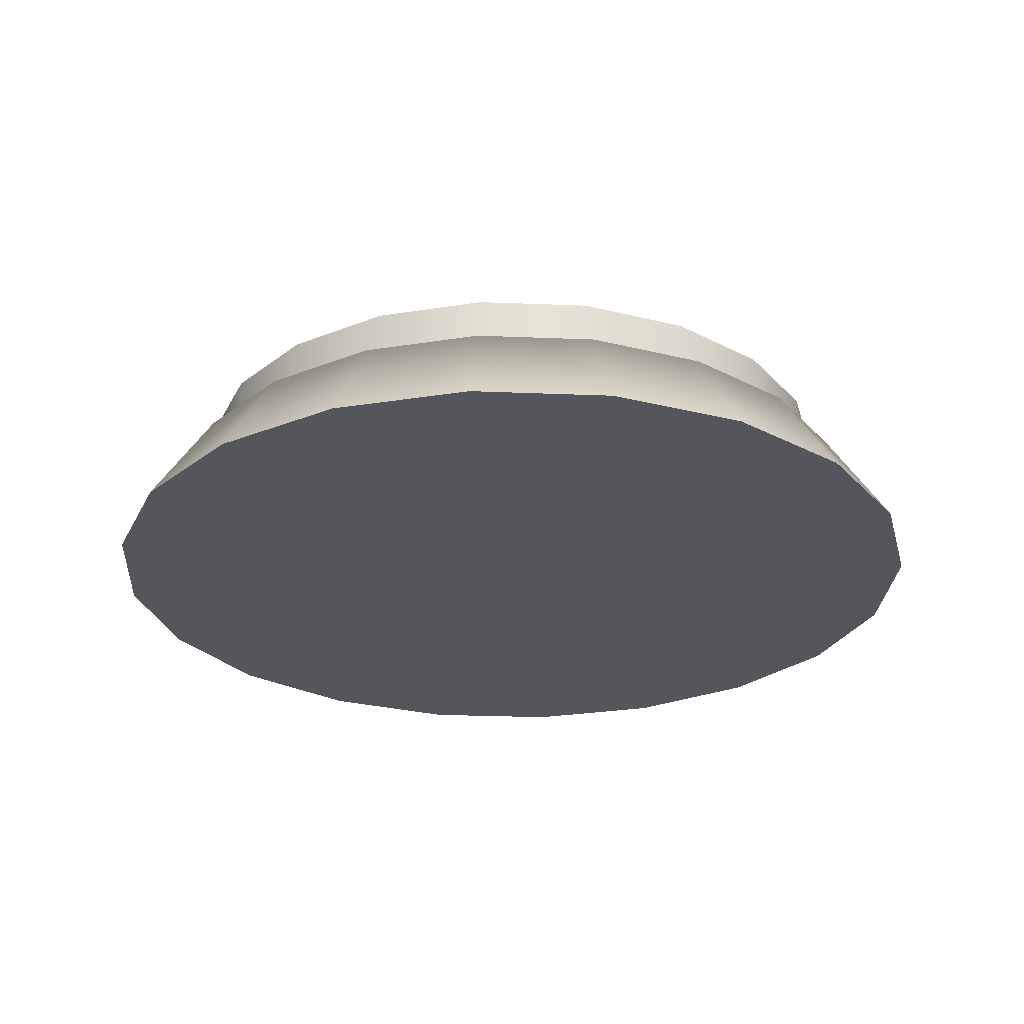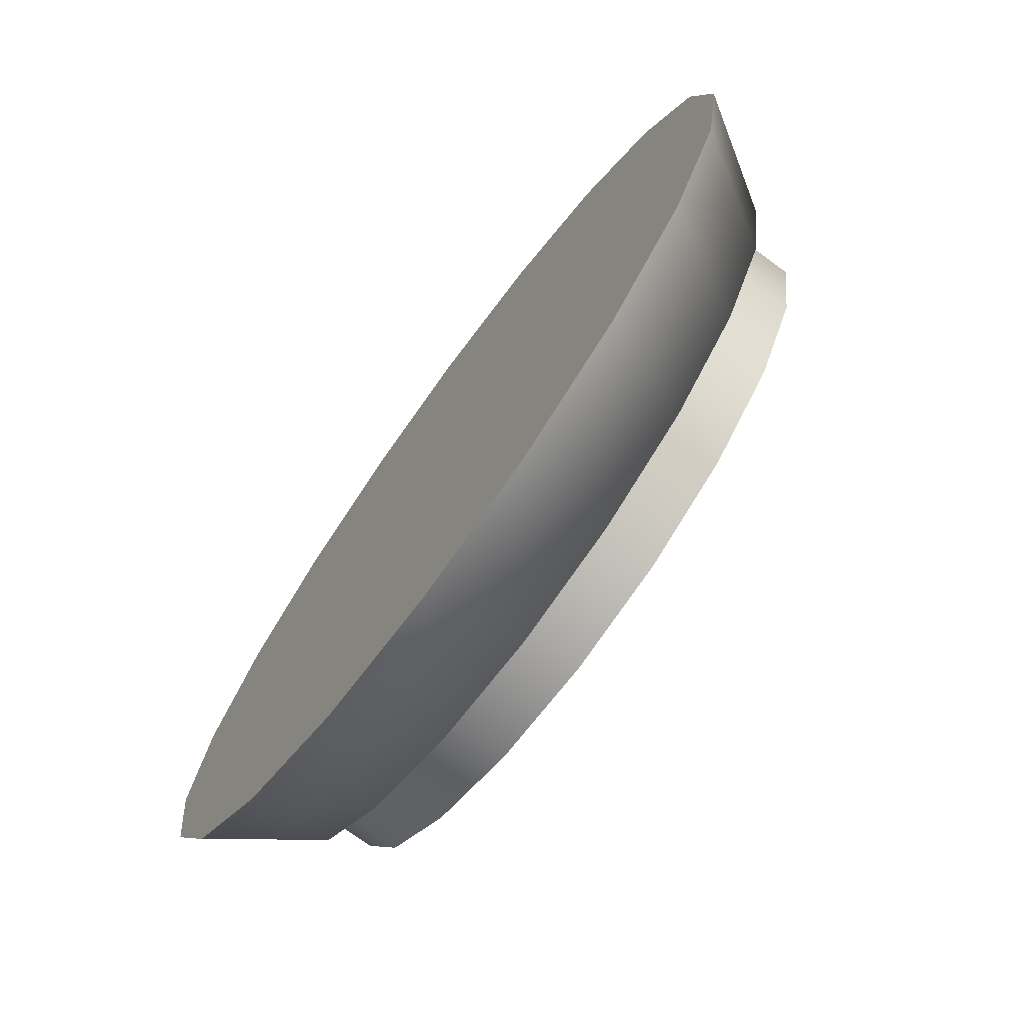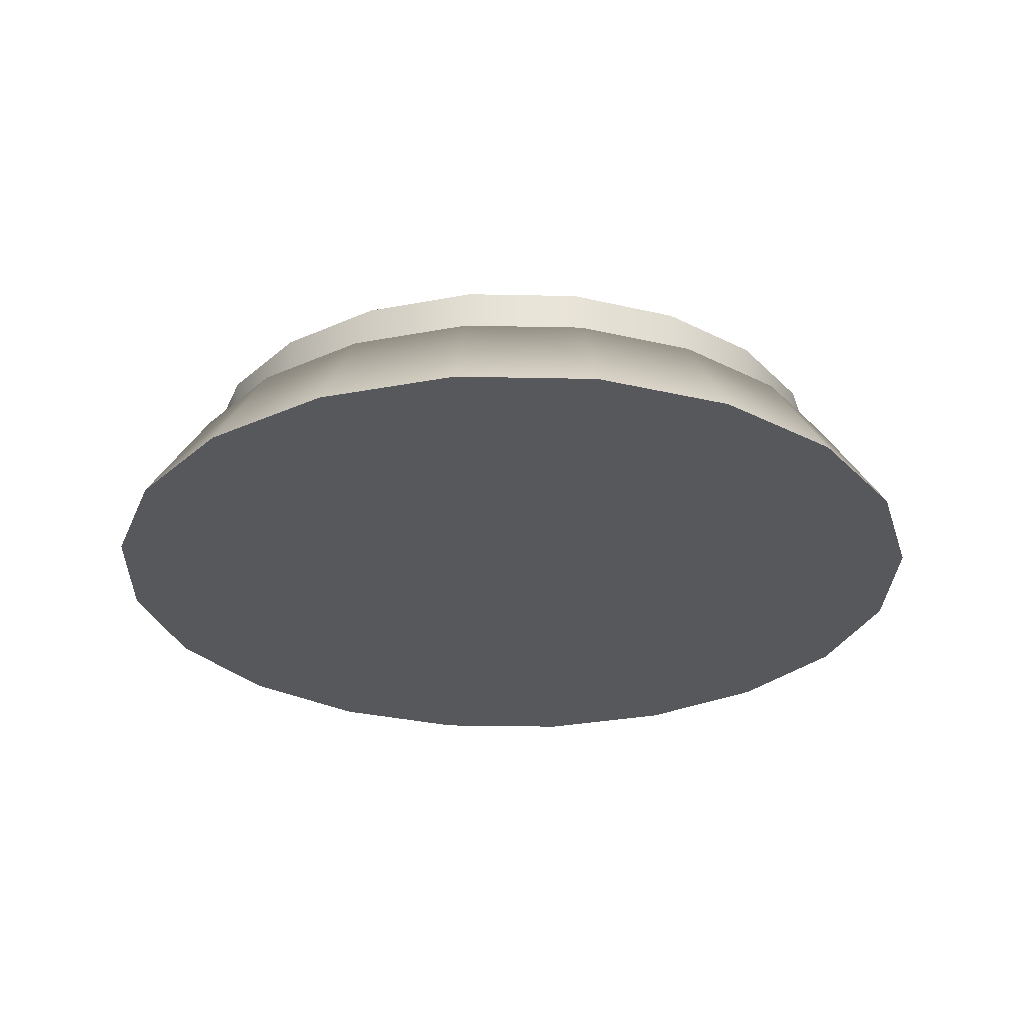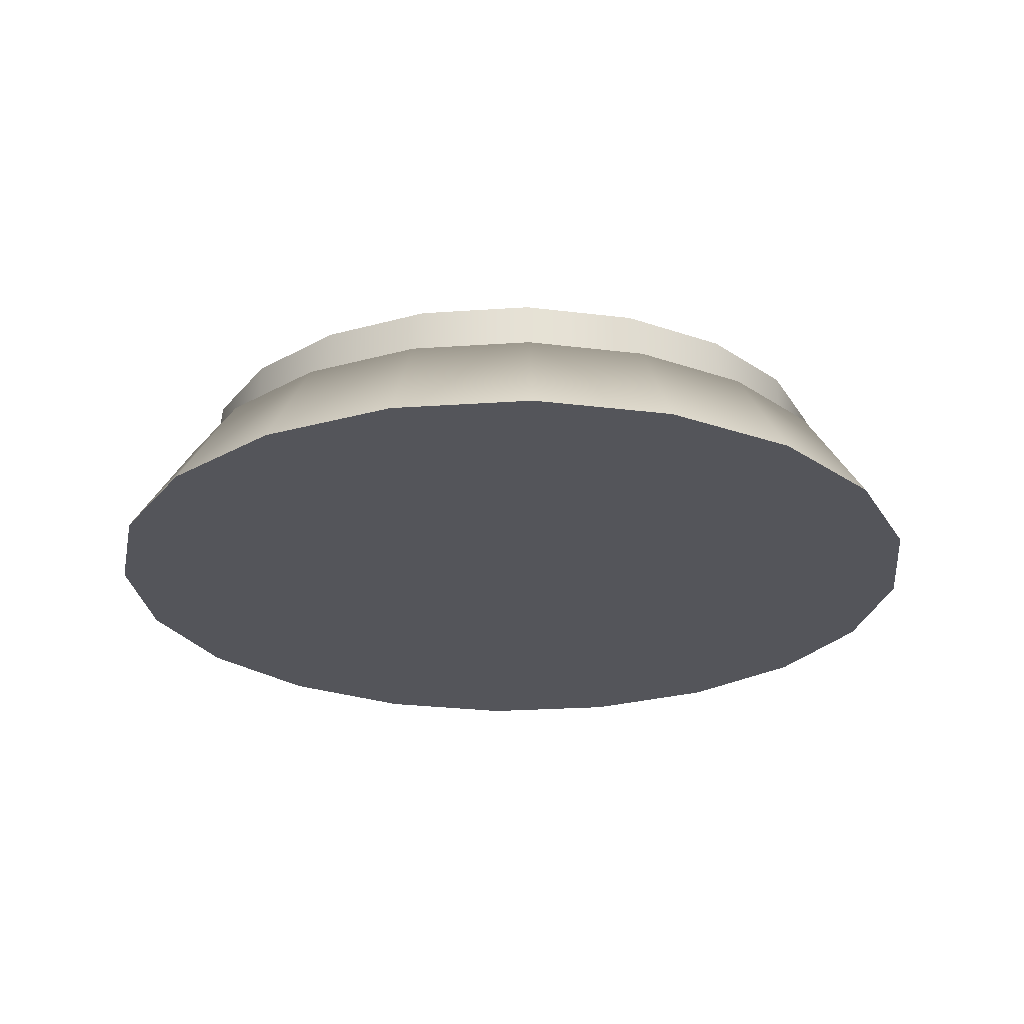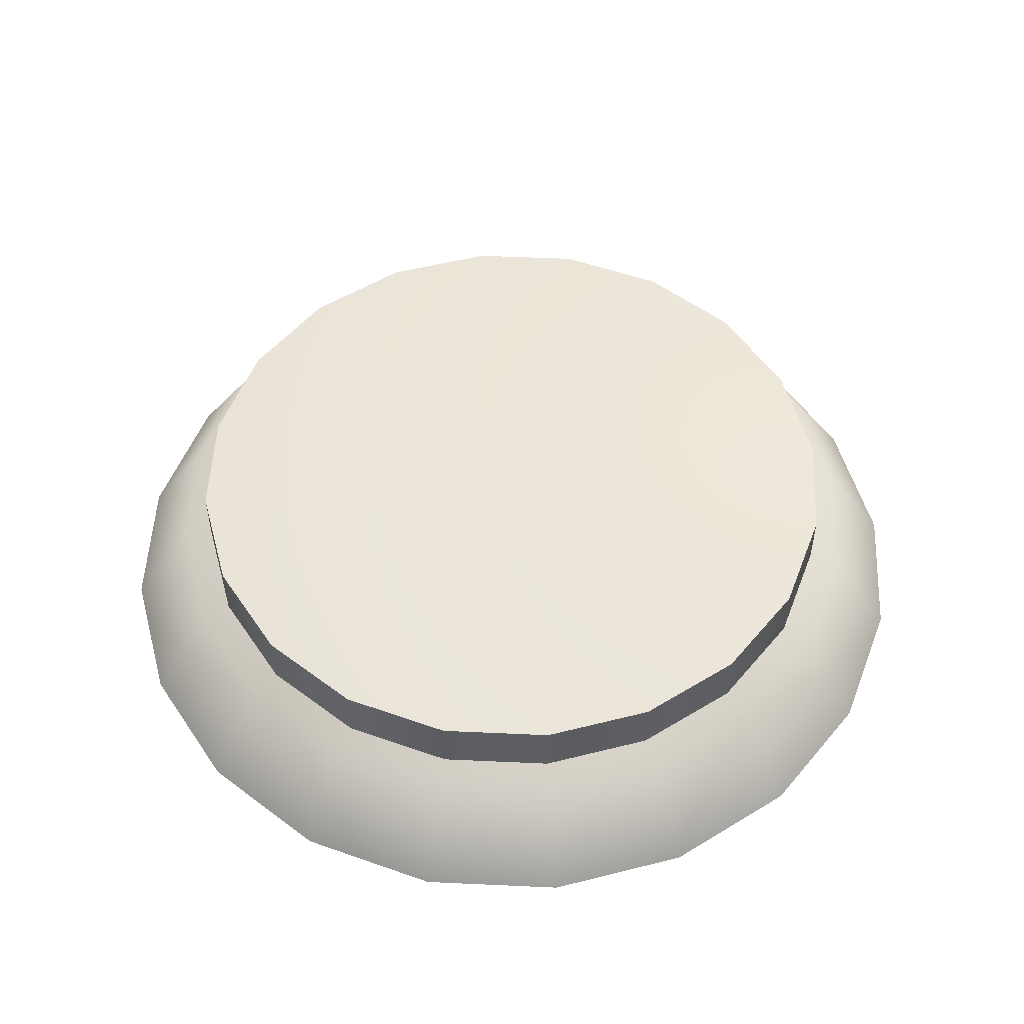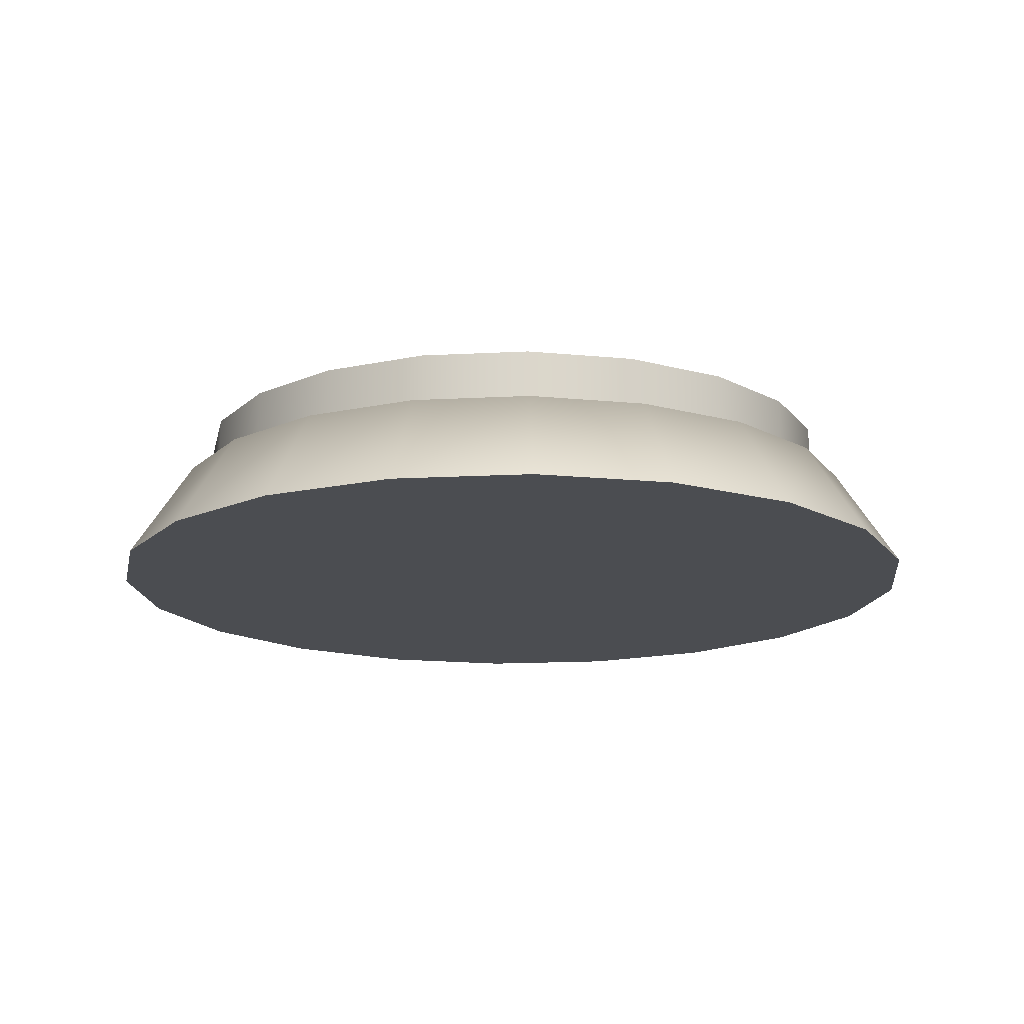
<metadata>
{"format":"obj","ext":"obj","renderer":"f3d","projection":"perspective","resolution":1024,"background":"white","views":[{"elev":-26.3,"azim":23.3,"up":"+Y"},{"elev":-74.4,"azim":53.8,"up":"+Z"},{"elev":-28.3,"azim":-100.8,"up":"+Y"},{"elev":-25.0,"azim":-74.6,"up":"+Y"},{"elev":52.6,"azim":137.8,"up":"+Y"},{"elev":-15.9,"azim":33.3,"up":"+Y"}]}
</metadata>
<code>
g
v 0 0.785 -0.5025
v 0.025 0.785 -0.5025
v 0.02378 0.785 -0.5102
v 0.02022 0.785 -0.5172
v 0.01469 0.785 -0.5227
v 0.007725 0.785 -0.5263
v -0 0.785 -0.5275
v -0.007725 0.785 -0.5263
v -0.01469 0.785 -0.5227
v -0.02022 0.785 -0.5172
v -0.02378 0.785 -0.5102
v -0.025 0.785 -0.5025
v -0.02378 0.785 -0.4948
v -0.02022 0.785 -0.4878
v -0.01469 0.785 -0.4823
v -0.007725 0.785 -0.4787
v 0 0.785 -0.4775
v 0.007725 0.785 -0.4787
v 0.01469 0.785 -0.4823
v 0.02022 0.785 -0.4878
v 0.02378 0.785 -0.4948
v 0.02933 0.7783 -0.5025
v 0.02789 0.7783 -0.5116
v 0.02372 0.7783 -0.5197
v 0.01724 0.7783 -0.5262
v 0.009062 0.7783 -0.5304
v -0 0.7783 -0.5318
v -0.009062 0.7783 -0.5304
v -0.01724 0.7783 -0.5262
v -0.02372 0.7783 -0.5197
v -0.02789 0.7783 -0.5116
v -0.02933 0.7783 -0.5025
v -0.02789 0.7783 -0.4934
v -0.02372 0.7783 -0.4853
v -0.01724 0.7783 -0.4788
v -0.009062 0.7783 -0.4746
v 0 0.7783 -0.4732
v 0.009062 0.7783 -0.4746
v 0.01724 0.7783 -0.4788
v 0.02372 0.7783 -0.4853
v 0.02789 0.7783 -0.4934
v 0 0.7783 -0.5025
v 0.02308 0.7888 -0.5025
v 0.02195 0.7888 -0.5096
v 0.01867 0.7888 -0.5161
v 0.01357 0.7888 -0.5212
v 0.007133 0.7888 -0.5245
v -0 0.7888 -0.5256
v -0.007133 0.7888 -0.5245
v -0.01357 0.7888 -0.5212
v -0.01867 0.7888 -0.5161
v -0.02195 0.7888 -0.5096
v -0.02308 0.7888 -0.5025
v -0.02195 0.7888 -0.4954
v -0.01867 0.7888 -0.4889
v -0.01357 0.7888 -0.4838
v -0.007133 0.7888 -0.4805
v 0 0.7888 -0.4794
v 0.007133 0.7888 -0.4805
v 0.01357 0.7888 -0.4838
v 0.01867 0.7888 -0.4889
v 0.02195 0.7888 -0.4954
v 0.02308 0.7846 -0.5025
v 0.02195 0.7846 -0.5096
v 0.01867 0.7846 -0.5161
v 0.01357 0.7846 -0.5212
v 0.007133 0.7846 -0.5245
v -0 0.7846 -0.5256
v -0.007133 0.7846 -0.5245
v -0.01357 0.7846 -0.5212
v -0.01867 0.7846 -0.5161
v -0.02195 0.7846 -0.5096
v -0.02308 0.7846 -0.5025
v -0.02195 0.7846 -0.4954
v -0.01867 0.7846 -0.4889
v -0.01357 0.7846 -0.4838
v -0.007133 0.7846 -0.4805
v 0 0.7846 -0.4794
v 0.007133 0.7846 -0.4805
v 0.01357 0.7846 -0.4838
v 0.01867 0.7846 -0.4889
v 0.02195 0.7846 -0.4954
v 0 0.79 -0.5025
v 0.01114 0.79 -0.5025
v 0.0106 0.79 -0.5059
v 0.009016 0.79 -0.5091
v 0.00655 0.79 -0.5115
v 0.003444 0.79 -0.5131
v -0 0.79 -0.5136
v -0.003444 0.79 -0.5131
v -0.00655 0.79 -0.5115
v -0.009016 0.79 -0.5091
v -0.0106 0.79 -0.5059
v -0.01114 0.79 -0.5025
v -0.0106 0.79 -0.4991
v -0.009016 0.79 -0.496
v -0.00655 0.79 -0.4935
v -0.003444 0.79 -0.4919
v 0 0.79 -0.4914
v 0.003444 0.79 -0.4919
v 0.00655 0.79 -0.4935
v 0.009016 0.79 -0.496
v 0.0106 0.79 -0.4991
g mat1
f 22 23 3 2
f 23 24 4 3
f 24 25 5 4
f 25 26 6 5
f 26 27 7 6
f 27 28 8 7
f 28 29 9 8
f 29 30 10 9
f 30 31 11 10
f 31 32 12 11
f 32 33 13 12
f 33 34 14 13
f 34 35 15 14
f 35 36 16 15
f 36 37 17 16
f 37 38 18 17
f 38 39 19 18
f 39 40 20 19
f 40 41 21 20
f 41 22 2 21
f 2 3 1
f 3 4 1
f 4 5 1
f 5 6 1
f 6 7 1
f 7 8 1
f 8 9 1
f 9 10 1
f 10 11 1
f 11 12 1
f 12 13 1
f 13 14 1
f 14 15 1
f 15 16 1
f 16 17 1
f 17 18 1
f 18 19 1
f 19 20 1
f 20 21 1
f 21 2 1
f 23 22 42
f 24 23 42
f 25 24 42
f 26 25 42
f 27 26 42
f 28 27 42
f 29 28 42
f 30 29 42
f 31 30 42
f 32 31 42
f 33 32 42
f 34 33 42
f 35 34 42
f 36 35 42
f 37 36 42
f 38 37 42
f 39 38 42
f 40 39 42
f 41 40 42
f 22 41 42
f 63 64 44 43
f 64 65 45 44
f 65 66 46 45
f 66 67 47 46
f 67 68 48 47
f 68 69 49 48
f 69 70 50 49
f 70 71 51 50
f 71 72 52 51
f 72 73 53 52
f 73 74 54 53
f 74 75 55 54
f 75 76 56 55
f 76 77 57 56
f 77 78 58 57
f 78 79 59 58
f 79 80 60 59
f 80 81 61 60
f 81 82 62 61
f 82 63 43 62
f 84 85 83
f 85 86 83
f 86 87 83
f 87 88 83
f 88 89 83
f 89 90 83
f 90 91 83
f 91 92 83
f 92 93 83
f 93 94 83
f 94 95 83
f 95 96 83
f 96 97 83
f 97 98 83
f 98 99 83
f 99 100 83
f 100 101 83
f 101 102 83
f 102 103 83
f 103 84 83
f 93 52 53 94
f 53 54 95 94
f 93 92 51 52
f 92 91 50 51
f 91 90 49 50
f 48 49 90 89
f 89 88 47 48
f 88 87 46 47
f 87 86 45 46
f 45 86 85 44
f 44 85 84 43
f 43 84 103 62
f 103 102 61 62
f 102 101 60 61
f 101 100 59 60
f 100 99 58 59
f 58 99 98 57
f 57 98 97 56
f 56 97 96 55
f 55 96 95 54

</code>
